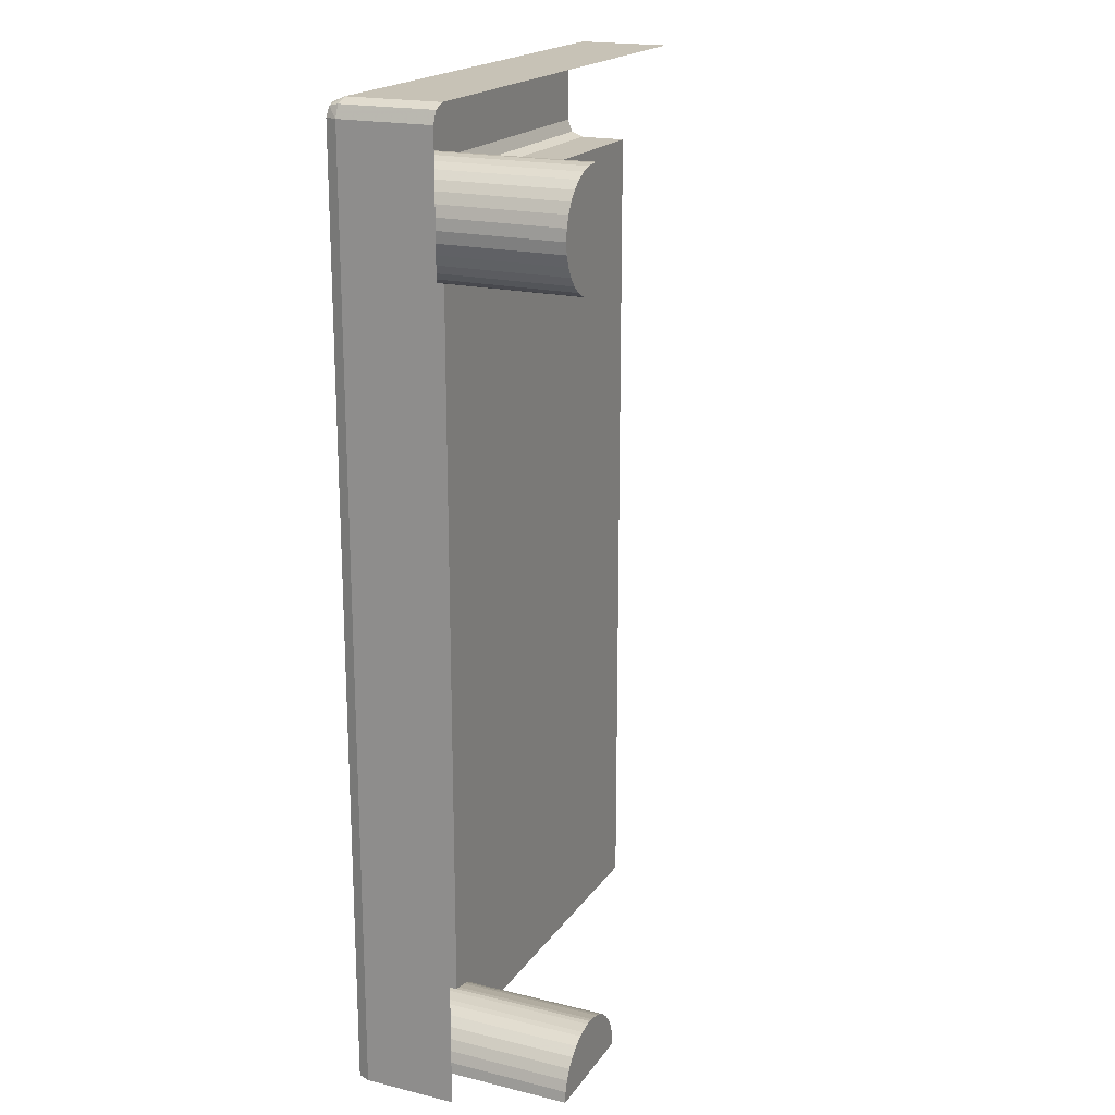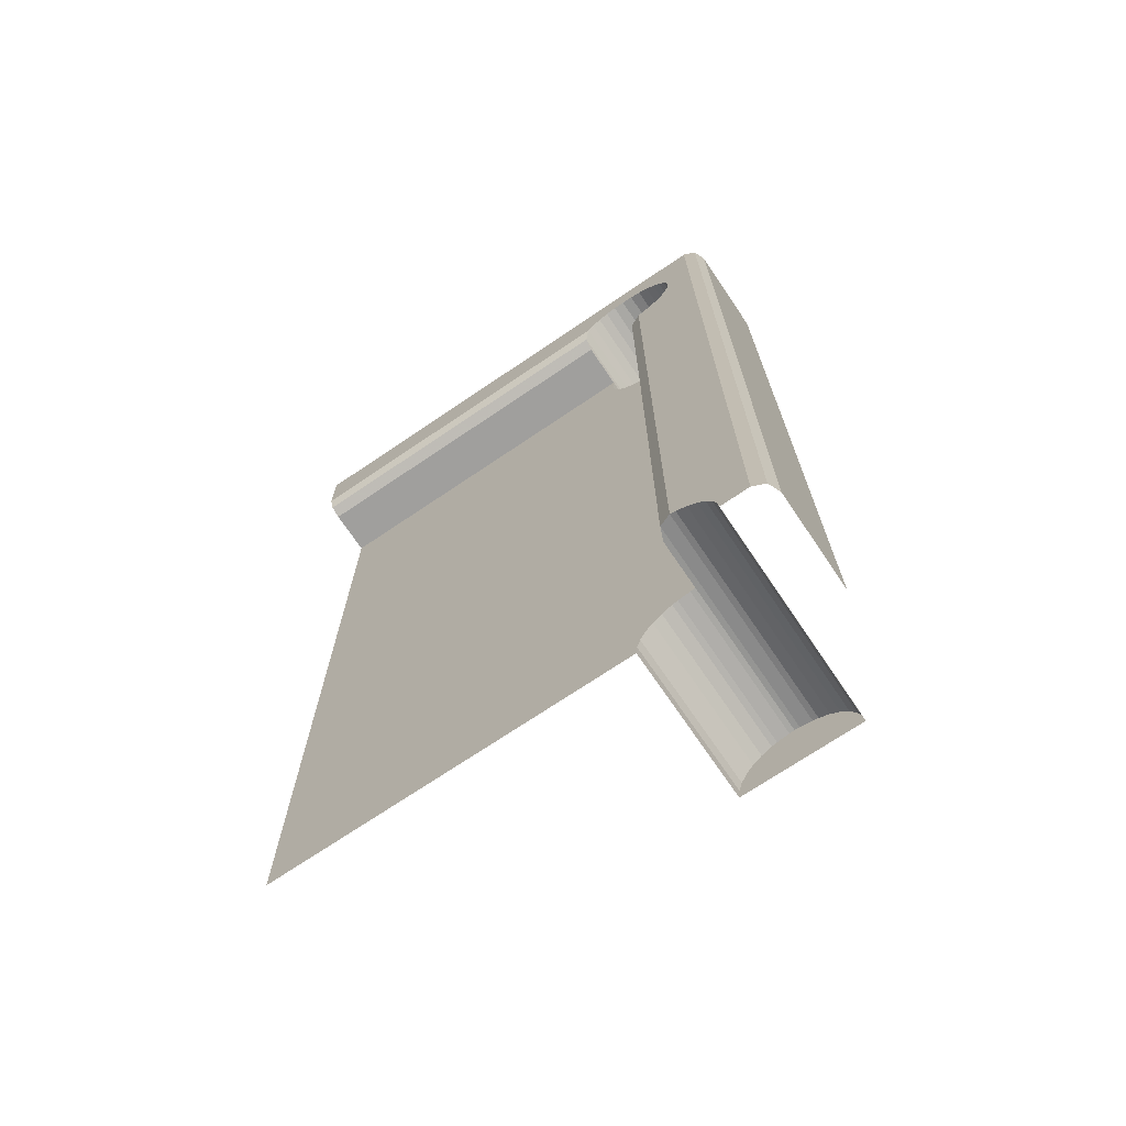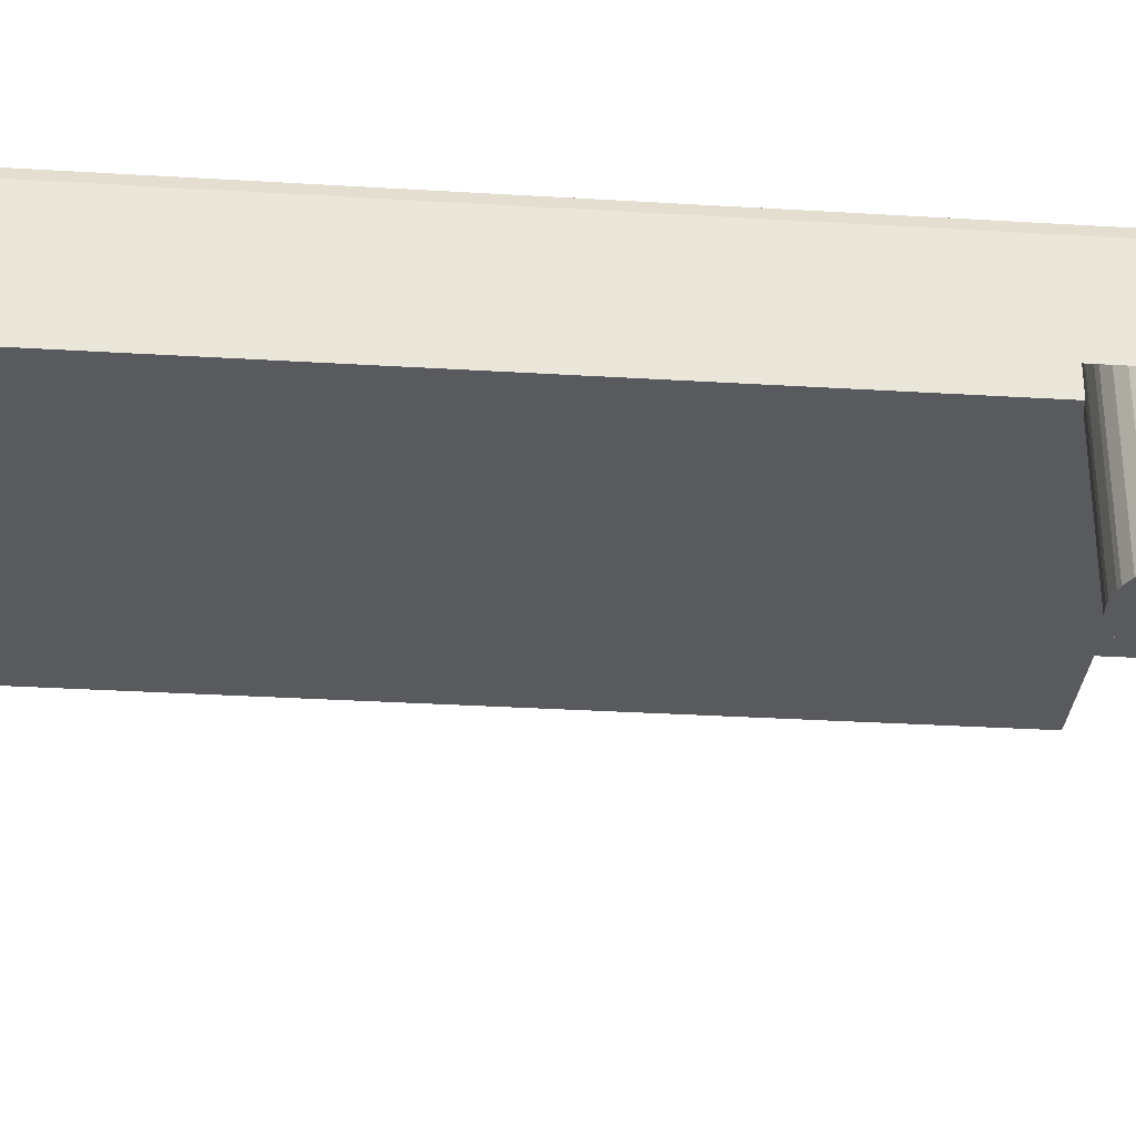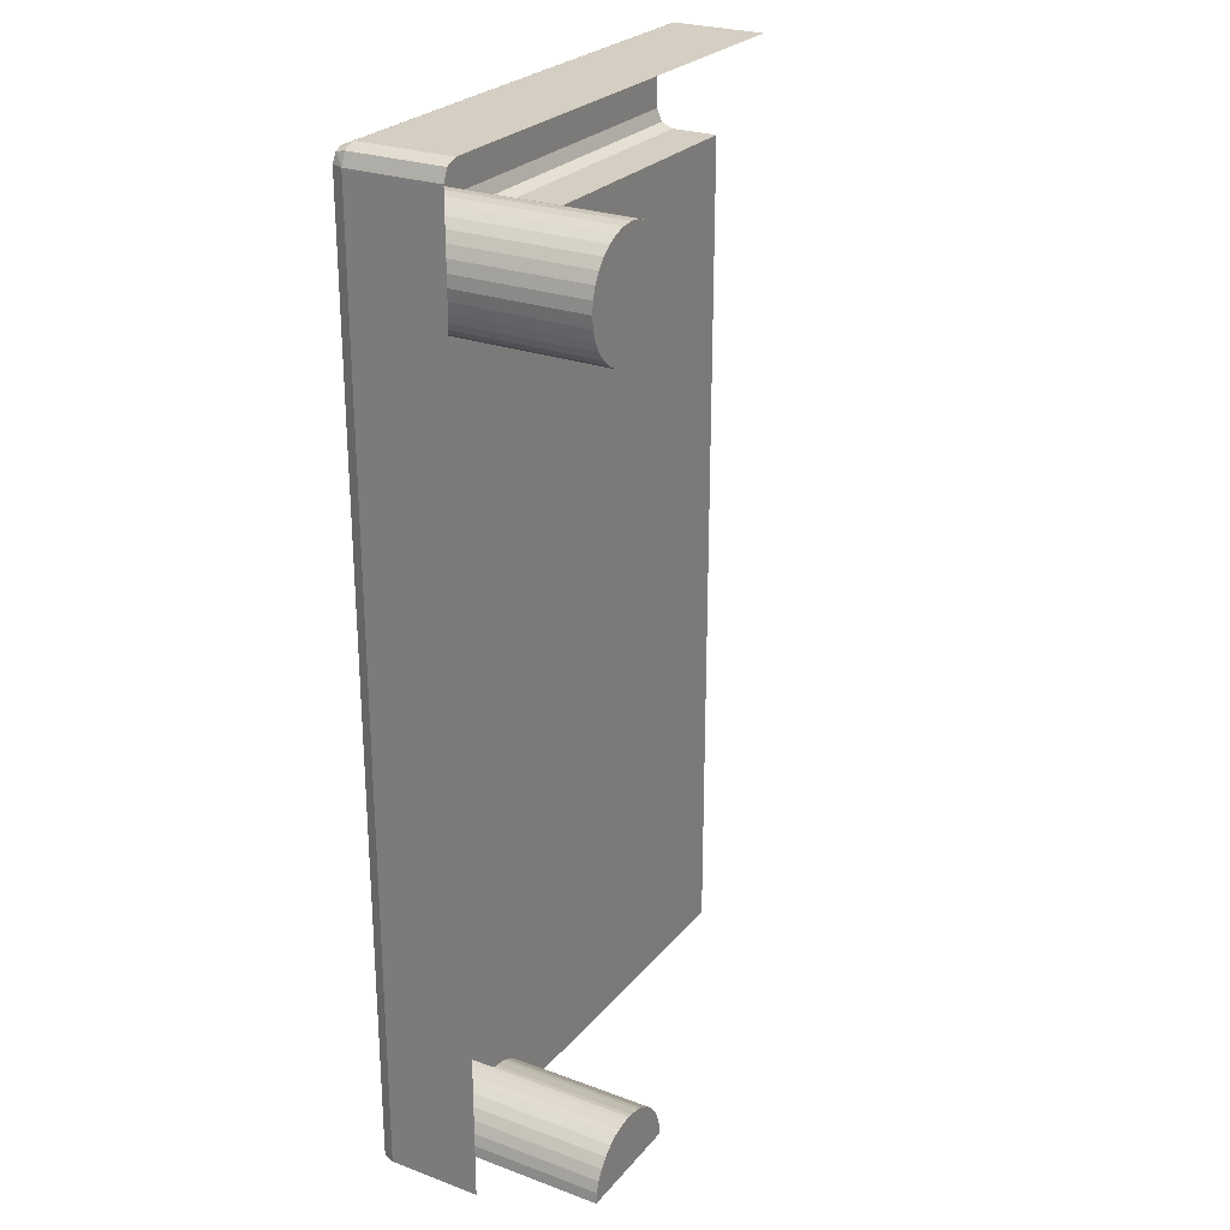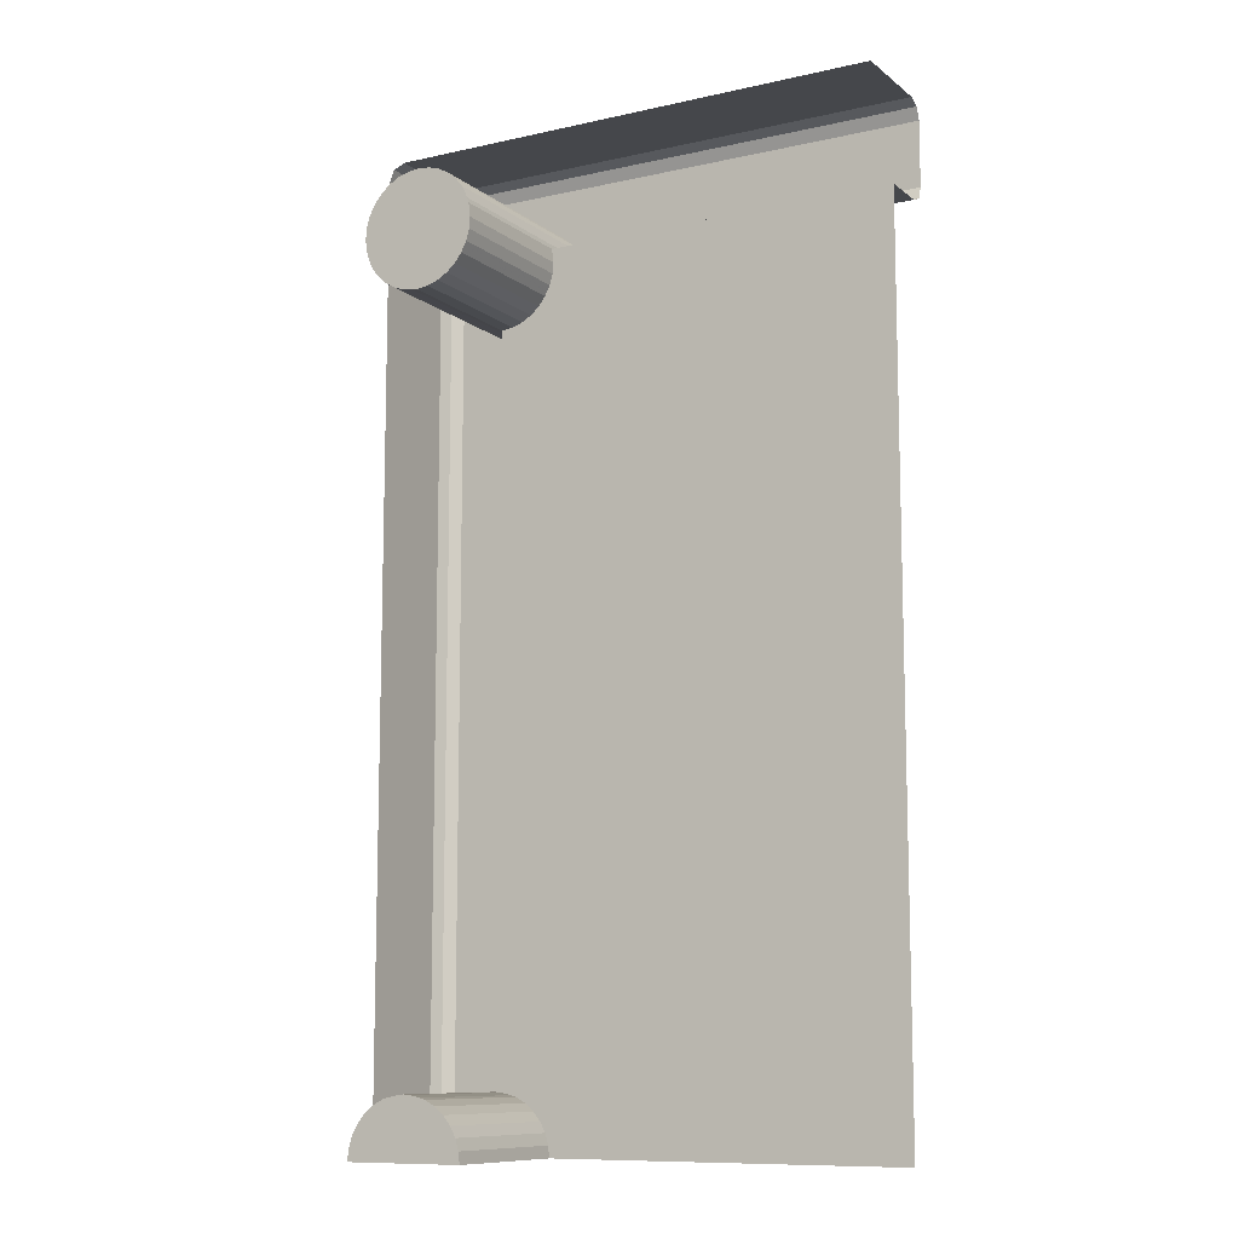
<metadata>
{"format":"obj","ext":"obj","renderer":"f3d","projection":"perspective","resolution":1024,"background":"white","views":[{"elev":19.3,"azim":-65.5,"up":"+Z"},{"elev":-71.3,"azim":-145.9,"up":"+Z"},{"elev":-31.8,"azim":-94.9,"up":"+Y"},{"elev":25.8,"azim":-59.6,"up":"+Z"},{"elev":-10.3,"azim":29.5,"up":"+Z"}]}
</metadata>
<code>
g PoolTable_Quarto
v -3.84 0.3464 -1.516e-08
v -3.84 -0.3476 6.258
v -3.84 -0.3476 1.516e-08
v -3.84 0.3464 6.258
v -3.84 -0.3476 6.384
v -3.803 0.4356 6.258
v -3.803 0.4356 6.384
v -3.803 0.4356 -1.906e-08
v -3.84 0.3464 6.384
v -3.84 -0.3476 6.51
v -3.714 0.4725 6.258
v -3.714 0.4725 -2.066e-08
v -3.84 0.3464 6.51
v -3.84 -0.3476 6.996
v -3.714 0.4725 6.384
v -3.505 0.4725 6.258
v -3.506 0.4725 6.272
v -3.498 0.4725 6.357
v -3.49 0.4725 6.384
v -3.714 0.4725 6.51
v -3.473 0.4725 6.438
v -3.433 0.4725 6.513
v -3.714 0.4725 6.996
v -3.379 0.4725 6.579
v -3.313 0.4725 6.633
v -3.238 0.4725 6.673
v -3.198 0.4725 6.686
v -3.198 0.4725 6.996
v -3.157 0.4725 6.698
v -3.072 0.4725 6.706
v -3.803 0.4356 6.51
v -3.803 0.4356 6.996
v -3.84 0.3464 6.996
v -3.803 -0.3476 7.085
v -3.787 0.4192 7.068
v -3.803 0.3464 7.085
v -3.714 -0.3476 7.122
v -3.714 0.3464 7.122
v -3.198 -0.3476 7.122
v -3.714 0.4356 7.085
v -3.198 0.3464 7.122
v -3.072 -0.3476 7.122
v -3.198 0.4356 7.085
v -3.072 0.4356 7.085
v -3.072 0.3464 7.122
v -2.946 -0.3476 7.122
v -2.946 0.3464 7.122
v 0 0.3464 7.122
v 0 -0.3476 7.122
v 0 0.4356 7.085
v -2.946 0.4356 7.085
v 0 0.4725 6.996
v -2.946 0.4725 6.996
v -3.072 0.4725 6.996
v -2.987 0.4725 6.698
v -2.946 0.4725 6.686
v 0 0.4725 6.996
v -2.946 0.4725 6.996
v -2.946 0.4725 6.686
v -2.906 0.4725 6.673
v -2.831 0.4725 6.633
v -2.765 0.4725 6.579
v -2.711 0.4725 6.513
v 3.052e-07 0.4725 6.513
v -2.665 0.4356 6.421
v 0 0.4356 6.421
v -3.072 -0.0005879 0.4344
v -3.072 -0.0005877 5.838
v -3.072 0.3464 5.838
v -3.072 0.3464 0.4344
v -3.109 0.4356 5.841
v -3.109 0.4356 0.4308
v -3.109 0.4356 0.4308
v -3.109 0.4356 5.841
v -3.198 0.4725 5.858
v -3.198 0.4725 0.4136
v -3.238 0.4725 5.871
v -3.313 0.4725 5.911
v -3.379 0.4725 5.965
v -3.714 0.4725 6.258
v -3.238 0.4725 0.4014
v -3.433 0.4725 6.031
v -3.313 0.4725 0.3612
v -3.473 0.4725 6.106
v -3.379 0.4725 0.3072
v -3.498 0.4725 6.187
v -3.505 0.4725 6.258
v -3.433 0.4725 0.2414
v -3.473 0.4725 0.1663
v -3.498 0.4725 0.08475
v -3.506 0.4725 -2.065e-08
v -3.714 0.4725 -2.066e-08
v -2.665 0.4356 6.421
v -2.654 -0.0005876 6.384
v -2.654 0.3464 6.384
v -2.665 -0.0005876 6.421
v -2.711 0.4725 6.513
v -2.654 -1.095 6.384
v -2.643 -0.0005876 6.282
v -2.711 -0.0005876 6.513
v -2.765 0.4725 6.579
v -2.643 -1.095 6.282
v -2.649 -0.0005876 6.197
v -2.665 -1.095 6.421
v -2.765 -0.0005876 6.579
v -2.831 0.4725 6.633
v -2.649 -1.095 6.197
v -2.671 -0.0005876 6.115
v -2.711 -1.095 6.513
v -2.831 -0.0005876 6.633
v -2.906 0.4725 6.673
v -2.765 -1.095 6.579
v -2.906 -0.0005876 6.673
v -2.946 0.4725 6.686
v -2.831 -1.095 6.633
v -2.946 -0.0005876 6.686
v -2.987 0.4725 6.698
v -2.906 -1.095 6.673
v -2.987 -0.0005876 6.698
v -3.072 0.4725 6.706
v -2.946 -1.095 6.686
v -3.072 -0.0005876 6.706
v -3.157 0.4725 6.698
v -2.987 -1.095 6.698
v -3.157 -0.0005876 6.698
v -3.198 0.4725 6.686
v -3.072 -1.095 6.706
v -3.157 -1.095 6.698
v -3.198 -0.0005876 6.686
v -3.238 0.4725 6.673
v -3.198 -1.095 6.686
v -3.238 -0.0005876 6.673
v -3.313 0.4725 6.633
v -3.238 -1.095 6.673
v -3.313 -0.0005876 6.633
v -3.379 0.4725 6.579
v -3.313 -1.095 6.633
v -3.379 -0.0005876 6.579
v -3.433 0.4725 6.513
v -3.379 -1.095 6.579
v -3.433 -0.0005876 6.513
v -3.473 0.4725 6.438
v -3.433 -1.095 6.513
v -3.473 -0.0005876 6.438
v -3.49 0.4725 6.384
v -3.473 -1.095 6.438
v -3.49 -0.0005876 6.384
v -3.498 0.4725 6.357
v -3.49 -1.095 6.384
v -3.498 -0.0005876 6.357
v -3.506 0.4725 6.272
v -3.498 -1.095 6.357
v -3.506 -0.0005876 6.272
v -3.505 0.4725 6.258
v -3.506 -1.095 6.272
v -3.505 -0.0005876 6.258
v -3.498 0.4725 6.187
v -3.505 -1.095 6.258
v -3.498 -0.0005876 6.187
v -3.473 0.4725 6.106
v -3.498 -1.095 6.187
v -3.473 -0.0005877 6.106
v -3.433 0.4725 6.031
v -2.671 -1.095 6.115
v -3.433 -0.0005877 6.031
v -3.379 0.4725 5.965
v -3.473 -1.095 6.106
v -2.71 -1.095 6.039
v -2.71 -0.0005877 6.039
v -2.762 -0.0005877 5.972
v -3.379 -0.0005877 5.965
v -3.313 0.4725 5.911
v -3.433 -1.095 6.031
v -2.762 -1.095 5.972
v -2.826 -0.0005877 5.916
v -3.313 -0.0005877 5.911
v -3.238 0.4725 5.871
v -3.379 -1.095 5.965
v -2.826 -1.095 5.916
v -2.9 -0.0005877 5.874
v -3.238 -0.0005877 5.871
v -3.198 0.4725 5.858
v -3.313 -1.095 5.911
v -2.9 -1.095 5.874
v -2.981 -0.0005877 5.847
v -3.198 -0.0005877 5.858
v -3.109 0.4356 5.841
v -3.238 -1.095 5.871
v -2.981 -1.095 5.847
v -3.072 -0.0005877 5.838
v -3.198 -1.095 5.858
v -3.109 -0.0005877 5.841
v -3.072 0.3464 5.838
v -3.109 -1.095 5.841
v -3.072 -1.095 5.838
v -3.109 0.4356 0.4308
v -3.072 -0.0005879 0.4344
v -3.072 0.3464 0.4344
v -3.109 -0.0005879 0.4308
v -3.198 0.4725 0.4136
v -3.072 -1.095 0.4344
v -3.035 -0.0005879 0.4308
v -3.198 -0.0005879 0.4136
v -3.238 0.4725 0.4014
v -3.109 -1.095 0.4308
v -3.035 -1.095 0.4308
v -2.946 -1.095 0.4136
v -2.946 -0.0005879 0.4136
v -3.238 -0.0005879 0.4014
v -3.313 0.4725 0.3612
v -3.198 -1.095 0.4136
v -2.906 -1.095 0.4014
v -2.906 -0.0005879 0.4014
v -3.313 -0.0005879 0.3612
v -3.379 0.4725 0.3072
v -3.238 -1.095 0.4014
v -2.831 -1.095 0.3612
v -2.831 -0.0005879 0.3612
v -3.379 -0.0005879 0.3072
v -3.433 0.4725 0.2414
v -3.313 -1.095 0.3612
v -2.765 -1.095 0.3072
v -2.765 -0.0005879 0.3072
v -3.433 -0.0005879 0.2414
v -3.473 0.4725 0.1663
v -3.379 -1.095 0.3072
v -2.711 -1.095 0.2414
v -2.711 -0.0005879 0.2414
v -3.473 -0.0005879 0.1663
v -3.498 0.4725 0.08475
v -3.433 -1.095 0.2414
v -2.671 -1.095 0.1663
v -2.671 -0.0005879 0.1663
v -3.498 -0.0005879 0.08475
v -3.506 0.4725 -2.065e-08
v -3.506 -0.0005879 2.564e-11
v -3.473 -1.095 0.1663
v -2.646 -1.095 0.08475
v -2.646 -0.0005879 0.08475
v -3.498 -1.095 0.08475
v -3.506 -1.095 4.787e-08
v -2.638 -1.095 2.47e-07
v -2.638 -0.0005879 1.991e-07
v -2.654 0.3464 6.384
v 0 0.4356 6.421
v -2.665 0.4356 6.421
v 0 0.3464 6.384
v -2.654 -0.0005876 6.384
v 0 -0.0005875 6.384
v -2.638 -0.0005879 1.991e-07
v 0 -0.0005879 2.57e-11
v 0 -0.0005875 6.384
v -2.646 -0.0005879 0.08475
v -2.671 -0.0005879 0.1663
v -2.711 -0.0005879 0.2414
v -2.765 -0.0005879 0.3072
v -2.831 -0.0005879 0.3612
v -2.906 -0.0005879 0.4014
v -2.946 -0.0005879 0.4136
v -3.035 -0.0005879 0.4308
v -3.072 -0.0005879 0.4344
v -2.981 -0.0005877 5.847
v -2.9 -0.0005877 5.874
v -3.072 -0.0005877 5.838
v -2.826 -0.0005877 5.916
v -2.762 -0.0005877 5.972
v -2.71 -0.0005877 6.039
v -2.671 -0.0005876 6.115
v -2.649 -0.0005876 6.197
v -2.643 -0.0005876 6.282
v -2.654 -0.0005876 6.384
g PoolTable_Quarto_0
f 3 2 1
f 2 4 1
f 4 2 5
f 1 4 6
f 7 6 4
f 8 1 6
f 9 4 5
f 9 7 4
f 9 5 10
f 8 6 11
f 6 7 11
f 12 8 11
f 13 9 10
f 7 9 13
f 10 14 13
f 7 15 11
f 16 11 15
f 15 17 16
f 15 18 17
f 15 19 18
f 19 15 20
f 15 7 20
f 20 21 19
f 20 22 21
f 22 20 23
f 23 24 22
f 23 25 24
f 23 26 25
f 23 27 26
f 23 28 27
f 29 27 28
f 28 30 29
f 7 31 20
f 20 31 23
f 31 7 13
f 31 13 32
f 31 32 23
f 13 33 32
f 14 33 13
f 33 14 34
f 32 35 23
f 35 32 33
f 36 33 34
f 36 35 33
f 36 34 37
f 38 36 37
f 35 36 38
f 38 37 39
f 35 40 23
f 23 40 28
f 40 35 38
f 41 38 39
f 39 42 41
f 40 38 43
f 40 43 28
f 38 41 43
f 43 44 28
f 44 43 41
f 42 45 41
f 45 44 41
f 42 46 45
f 46 47 45
f 44 45 47
f 48 47 46
f 49 48 46
f 48 50 47
f 50 51 47
f 51 44 47
f 50 52 51
f 52 53 51
f 44 51 53
f 44 54 28
f 54 44 53
f 28 54 30
f 30 54 53
f 55 30 53
f 53 56 55
f 59 58 57
f 60 59 57
f 61 60 57
f 62 61 57
f 63 62 57
f 57 64 63
f 63 64 65
f 64 66 65
f 69 68 67
f 70 69 67
f 71 69 70
f 72 71 70
f 75 74 73
f 76 75 73
f 77 75 76
f 78 77 76
f 79 78 76
f 80 79 76
f 80 76 81
f 80 82 79
f 80 81 83
f 80 84 82
f 80 83 85
f 80 86 84
f 80 87 86
f 80 85 88
f 80 88 89
f 80 89 90
f 80 90 91
f 91 92 80
f 95 94 93
f 94 96 93
f 93 96 97
f 94 98 96
f 98 94 99
f 96 100 97
f 97 100 101
f 102 98 99
f 102 99 103
f 96 104 100
f 98 104 96
f 100 105 101
f 101 105 106
f 107 102 103
f 107 103 108
f 104 109 100
f 100 109 105
f 105 110 106
f 106 110 111
f 109 112 105
f 105 112 110
f 110 113 111
f 111 113 114
f 112 115 110
f 110 115 113
f 113 116 114
f 114 116 117
f 115 118 113
f 113 118 116
f 116 119 117
f 117 119 120
f 118 121 116
f 116 121 119
f 119 122 120
f 120 122 123
f 121 124 119
f 119 124 122
f 122 125 123
f 123 125 126
f 124 127 122
f 122 127 125
f 128 127 124
f 128 124 121
f 127 128 125
f 125 129 126
f 125 128 129
f 126 129 130
f 131 128 121
f 131 121 118
f 128 131 129
f 129 132 130
f 129 131 132
f 130 132 133
f 134 131 118
f 131 134 132
f 134 118 115
f 132 135 133
f 132 134 135
f 133 135 136
f 137 134 115
f 134 137 135
f 137 115 112
f 135 138 136
f 135 137 138
f 136 138 139
f 140 137 112
f 137 140 138
f 140 112 109
f 138 141 139
f 138 140 141
f 139 141 142
f 143 140 109
f 140 143 141
f 141 144 142
f 141 143 144
f 142 144 145
f 146 143 109
f 143 146 144
f 146 109 104
f 144 147 145
f 144 146 147
f 145 147 148
f 149 146 104
f 146 149 147
f 149 104 98
f 147 150 148
f 147 149 150
f 148 150 151
f 152 149 98
f 149 152 150
f 152 98 102
f 150 153 151
f 150 152 153
f 151 153 154
f 155 152 102
f 152 155 153
f 153 156 154
f 153 155 156
f 154 156 157
f 158 155 102
f 155 158 156
f 158 102 107
f 156 159 157
f 156 158 159
f 157 159 160
f 161 158 107
f 158 161 159
f 159 162 160
f 159 161 162
f 160 162 163
f 161 107 164
f 164 107 108
f 162 165 163
f 163 165 166
f 161 167 162
f 167 161 164
f 162 167 165
f 168 164 108
f 167 164 168
f 169 168 108
f 168 169 170
f 165 171 166
f 166 171 172
f 167 173 165
f 173 167 168
f 165 173 171
f 174 168 170
f 173 168 174
f 174 170 175
f 171 176 172
f 172 176 177
f 173 178 171
f 178 173 174
f 171 178 176
f 179 174 175
f 178 174 179
f 179 175 180
f 176 181 177
f 177 181 182
f 178 183 176
f 183 178 179
f 176 183 181
f 184 179 180
f 183 179 184
f 184 180 185
f 181 186 182
f 182 186 187
f 183 188 181
f 188 183 184
f 181 188 186
f 189 184 185
f 189 185 190
f 191 188 184
f 188 191 186
f 191 184 189
f 186 192 187
f 186 191 192
f 187 192 193
f 192 190 193
f 191 194 192
f 194 191 189
f 192 194 190
f 195 189 190
f 194 195 190
f 189 195 194
f 198 197 196
f 197 199 196
f 196 199 200
f 197 201 199
f 201 197 202
f 199 203 200
f 200 203 204
f 201 205 199
f 199 205 203
f 206 201 202
f 205 201 206
f 207 206 202
f 205 206 207
f 208 207 202
f 203 209 204
f 204 209 210
f 205 211 203
f 211 205 207
f 203 211 209
f 212 207 208
f 211 207 212
f 213 212 208
f 209 214 210
f 210 214 215
f 211 216 209
f 216 211 212
f 209 216 214
f 217 212 213
f 216 212 217
f 218 217 213
f 214 219 215
f 215 219 220
f 216 221 214
f 221 216 217
f 214 221 219
f 222 217 218
f 221 217 222
f 223 222 218
f 219 224 220
f 220 224 225
f 221 226 219
f 226 221 222
f 219 226 224
f 227 222 223
f 226 222 227
f 228 227 223
f 224 229 225
f 225 229 230
f 226 231 224
f 231 226 227
f 224 231 229
f 232 227 228
f 231 227 232
f 233 232 228
f 229 234 230
f 230 234 235
f 234 236 235
f 231 237 229
f 237 231 232
f 229 237 234
f 238 232 233
f 237 232 238
f 239 238 233
f 234 240 236
f 237 240 234
f 240 237 238
f 240 241 236
f 242 241 240
f 240 238 242
f 242 238 239
f 243 242 239
f 246 245 244
f 245 247 244
f 244 247 248
f 247 249 248
f 252 251 250
f 250 253 252
f 253 254 252
f 254 255 252
f 255 256 252
f 256 257 252
f 257 258 252
f 258 259 252
f 259 260 252
f 260 261 252
f 261 262 252
f 262 263 252
f 261 264 262
f 263 265 252
f 265 266 252
f 266 267 252
f 267 268 252
f 268 269 252
f 269 270 252
f 270 271 252

</code>
